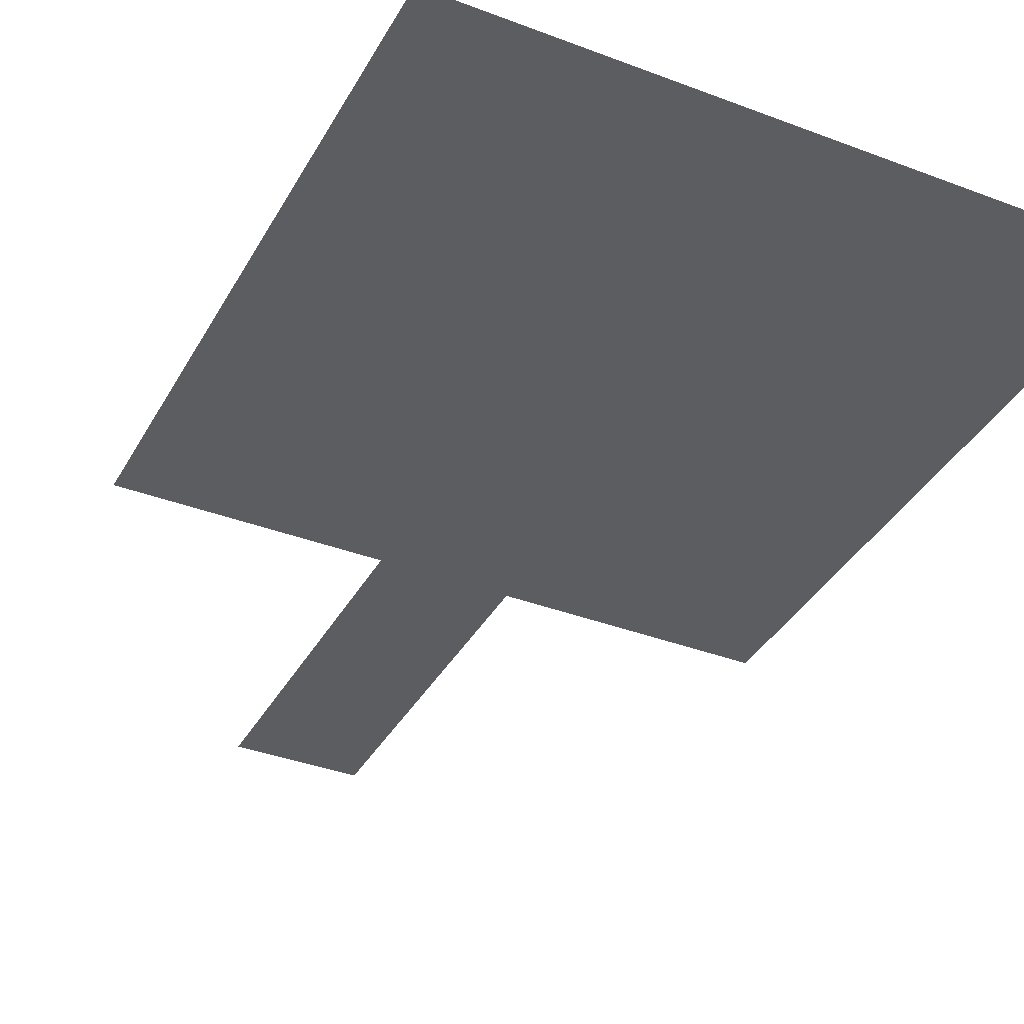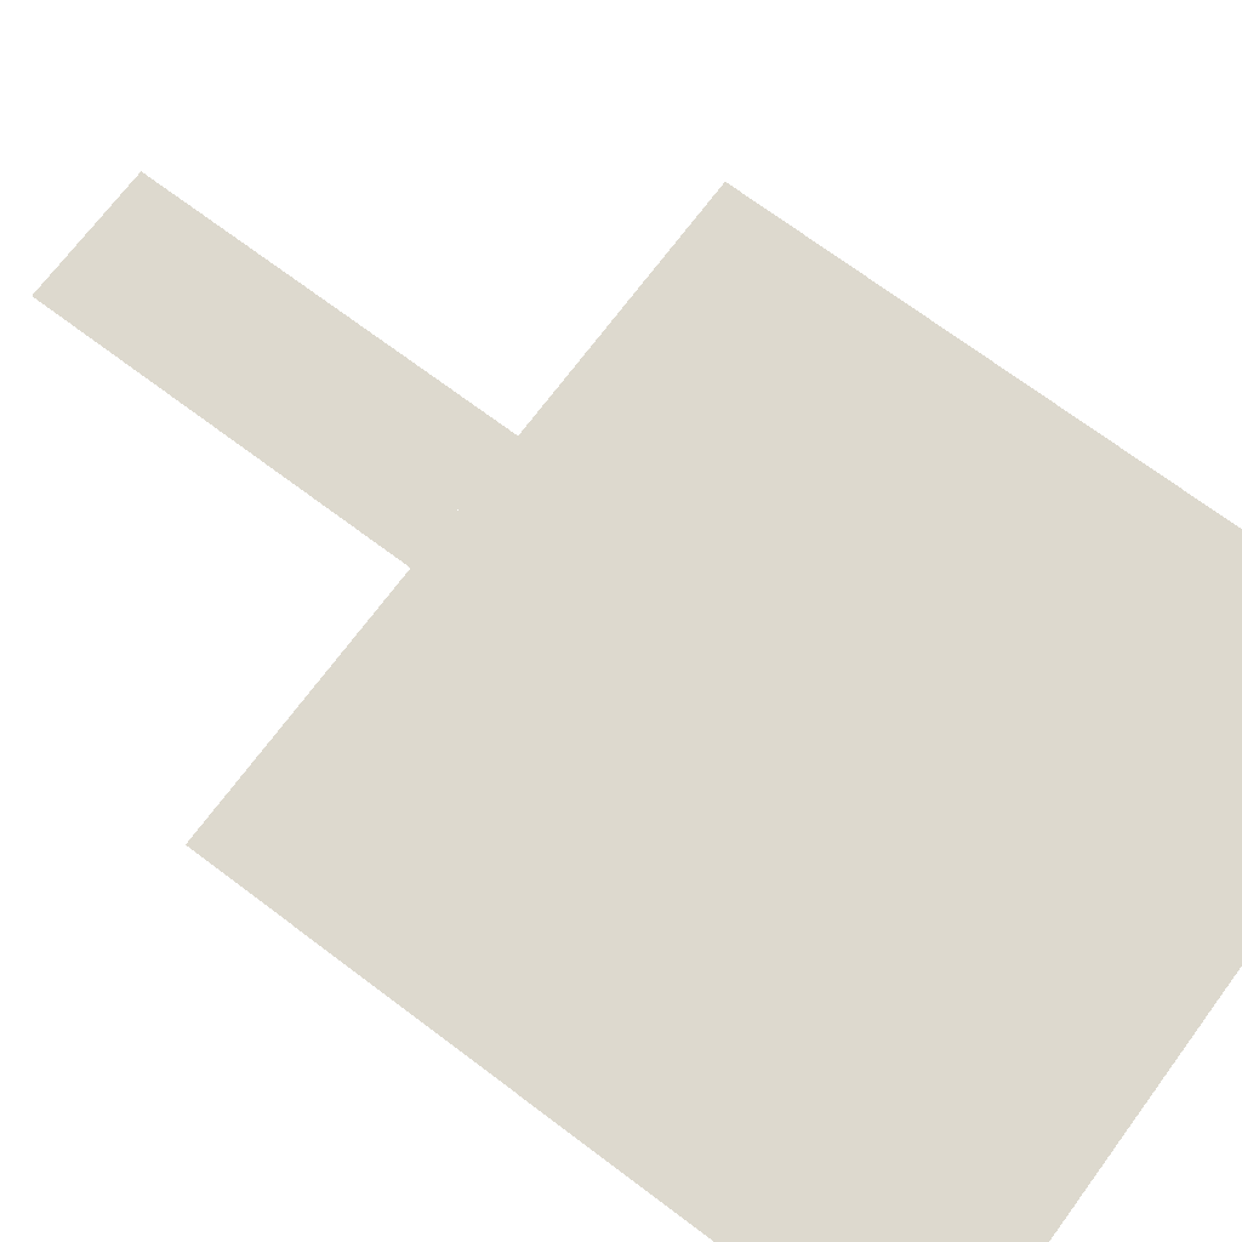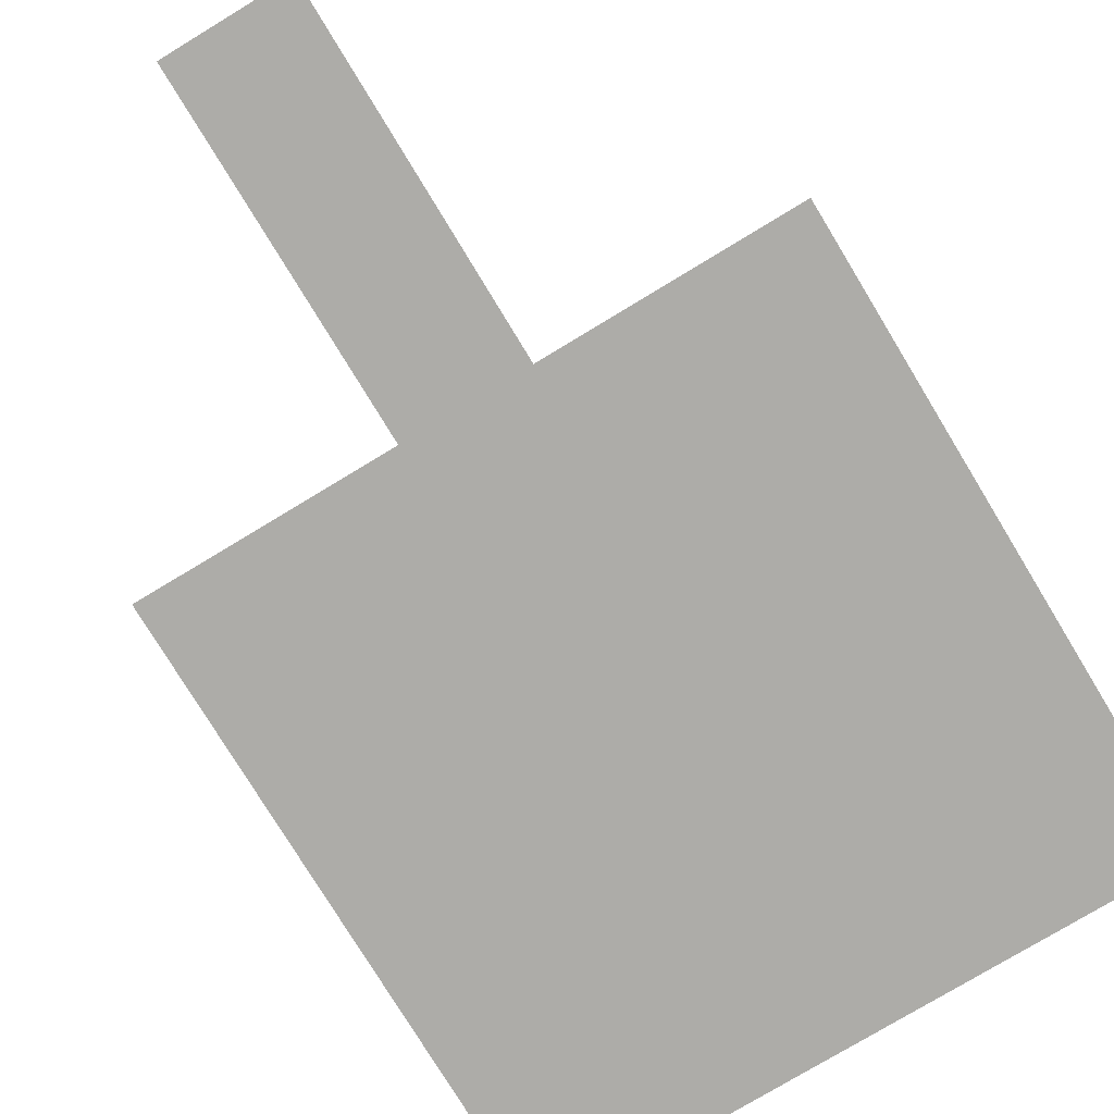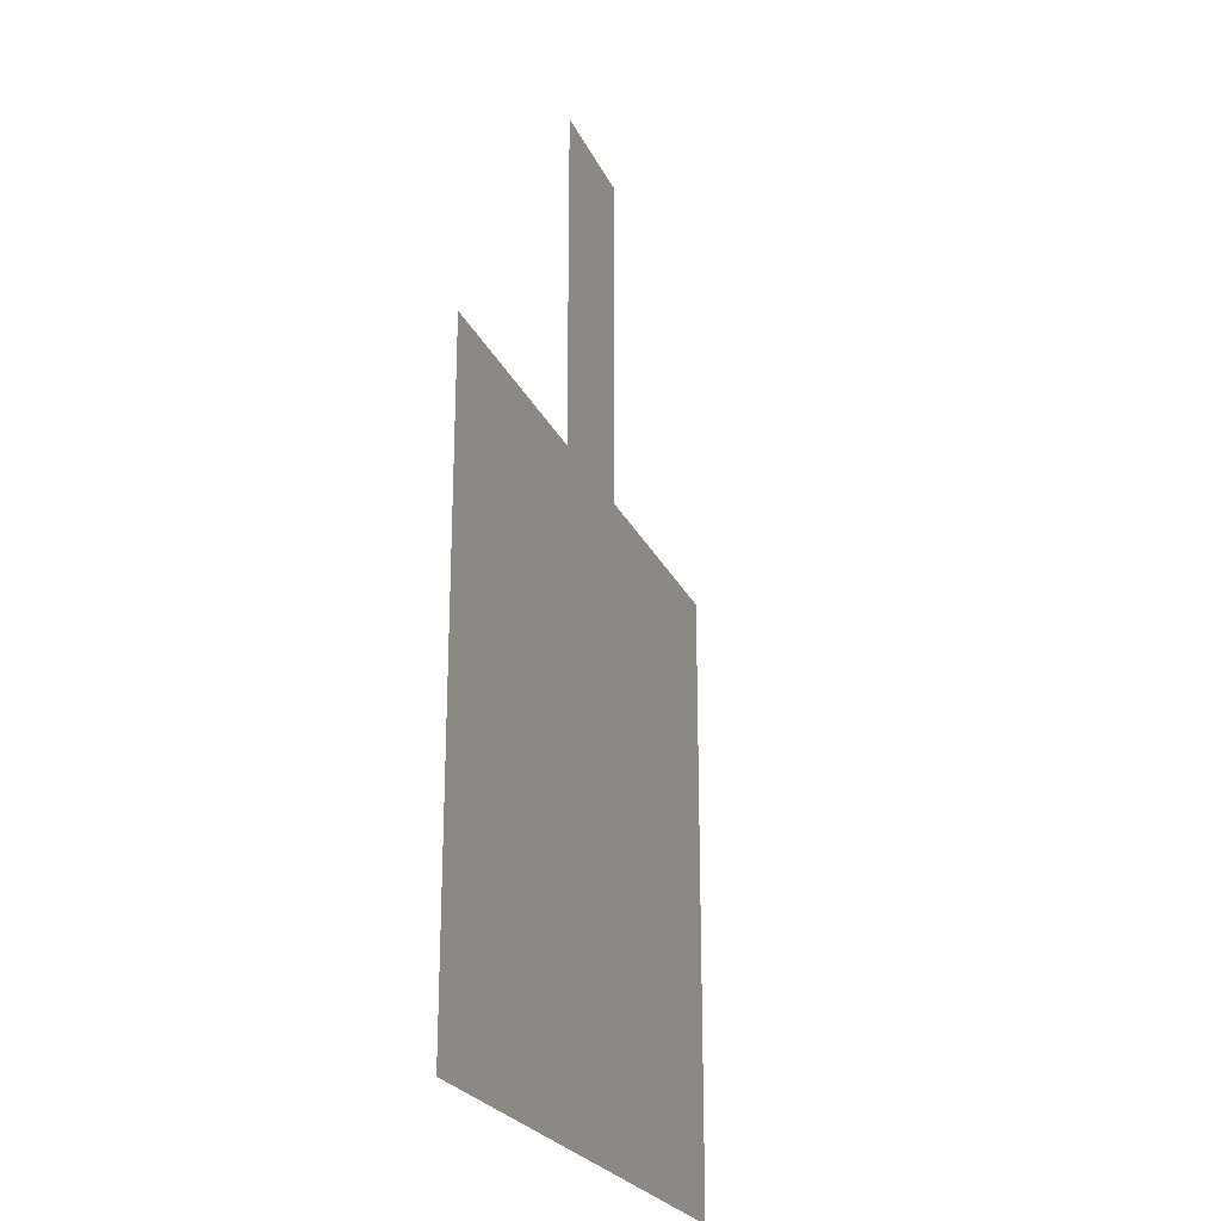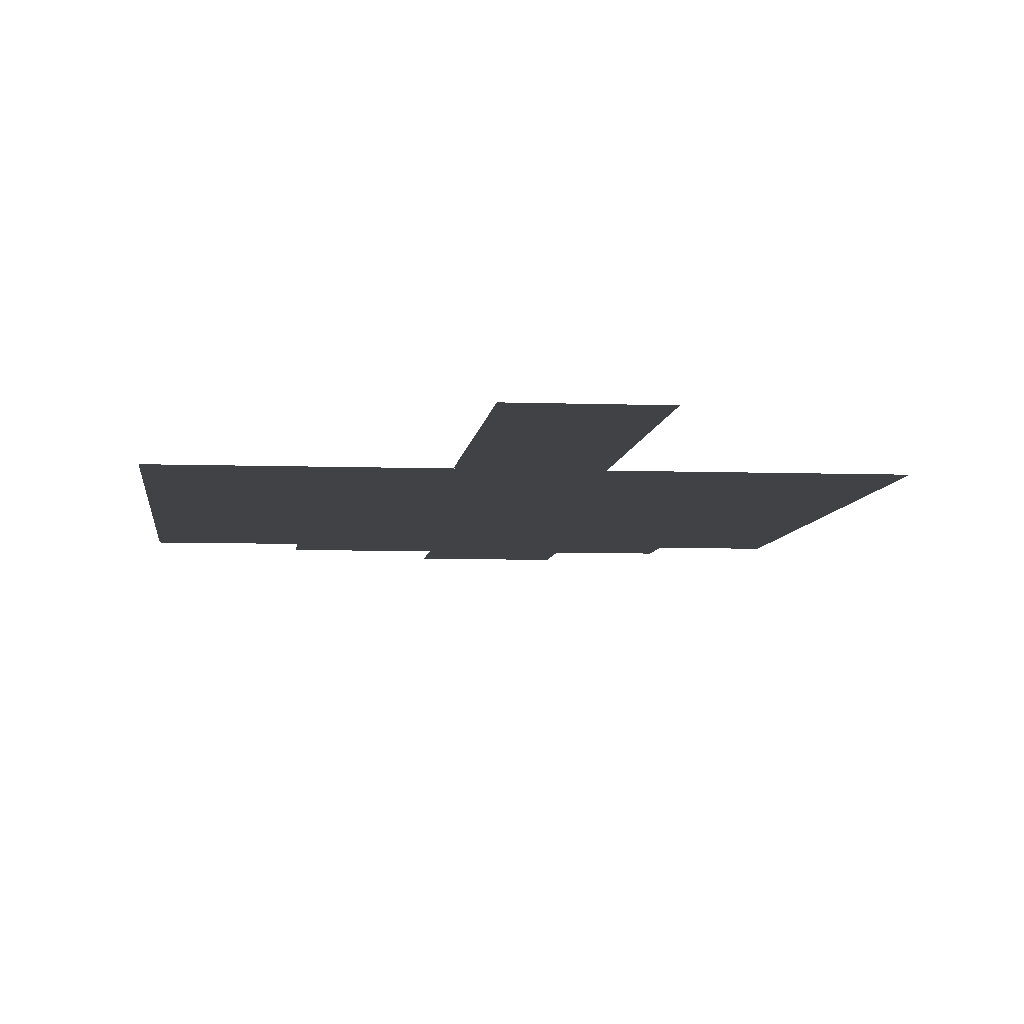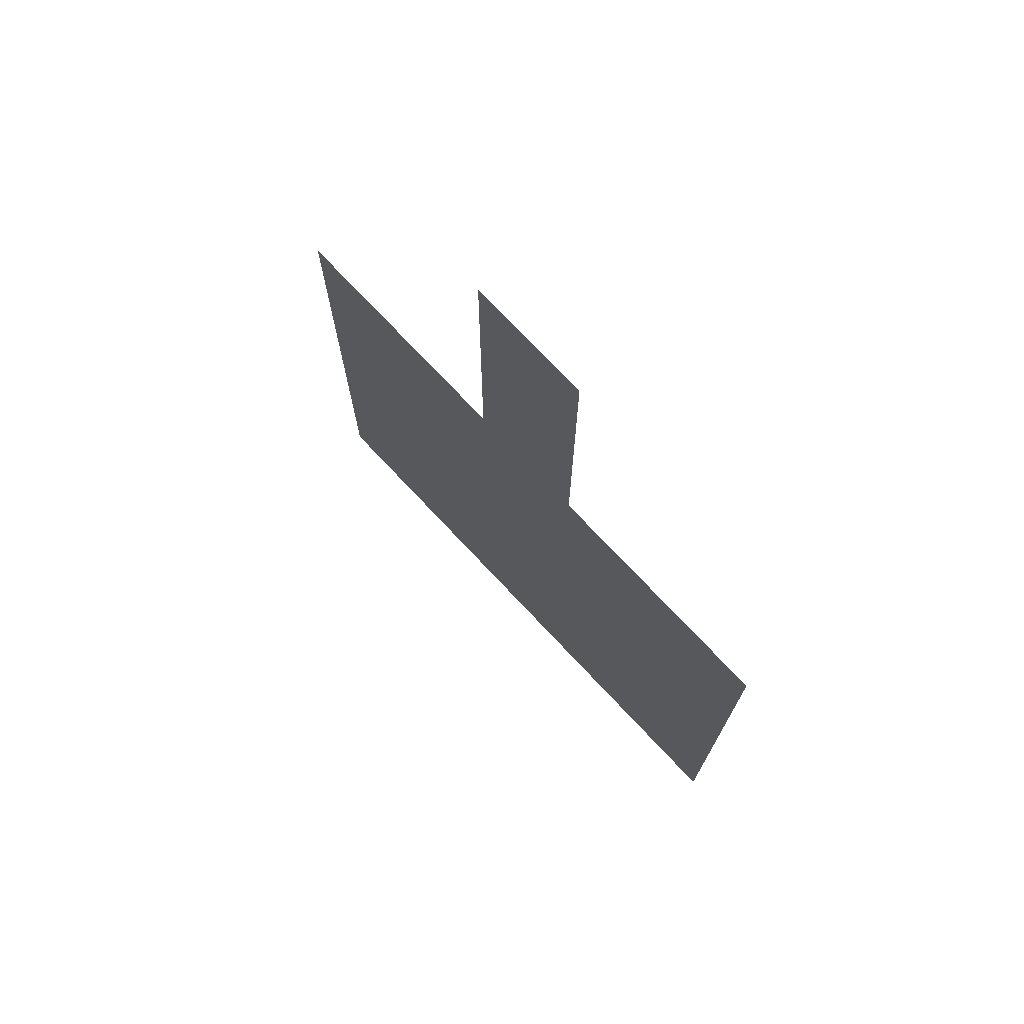
<metadata>
{"format":"obj","ext":"obj","renderer":"f3d","projection":"perspective","resolution":1024,"background":"white","views":[{"elev":-37.0,"azim":153.9,"up":"+Y"},{"elev":71.8,"azim":126.8,"up":"+Y"},{"elev":-76.6,"azim":31.2,"up":"+Y"},{"elev":-23.7,"azim":-70.3,"up":"+Z"},{"elev":-6.4,"azim":-6.1,"up":"+Y"},{"elev":74.2,"azim":46.8,"up":"+Z"}]}
</metadata>
<code>
o Plane
v -0.4729 0 1.977
v 0.4729 0 1.977
v -0.4729 -0 2.923
v 0.4729 -0 2.923
v -0.09417 -0 2.923
v 0.09417 -0 2.923
v -0.09417 -0 3.45
v 0.09417 -0 3.45
v -0.2664 -0.02951 2.184
v 0.2664 -0.02951 2.184
v -0.2664 -0.02951 2.716
v 0.2664 -0.02951 2.716
v -0.08859 -0.05744 2.361
v 0.08859 -0.05744 2.361
v -0.08859 -0.05744 2.539
v 0.08859 -0.05744 2.539
f 1 2 4 3
f 6 8 7 5
f 9 10 12 11
f 13 14 16 15

</code>
